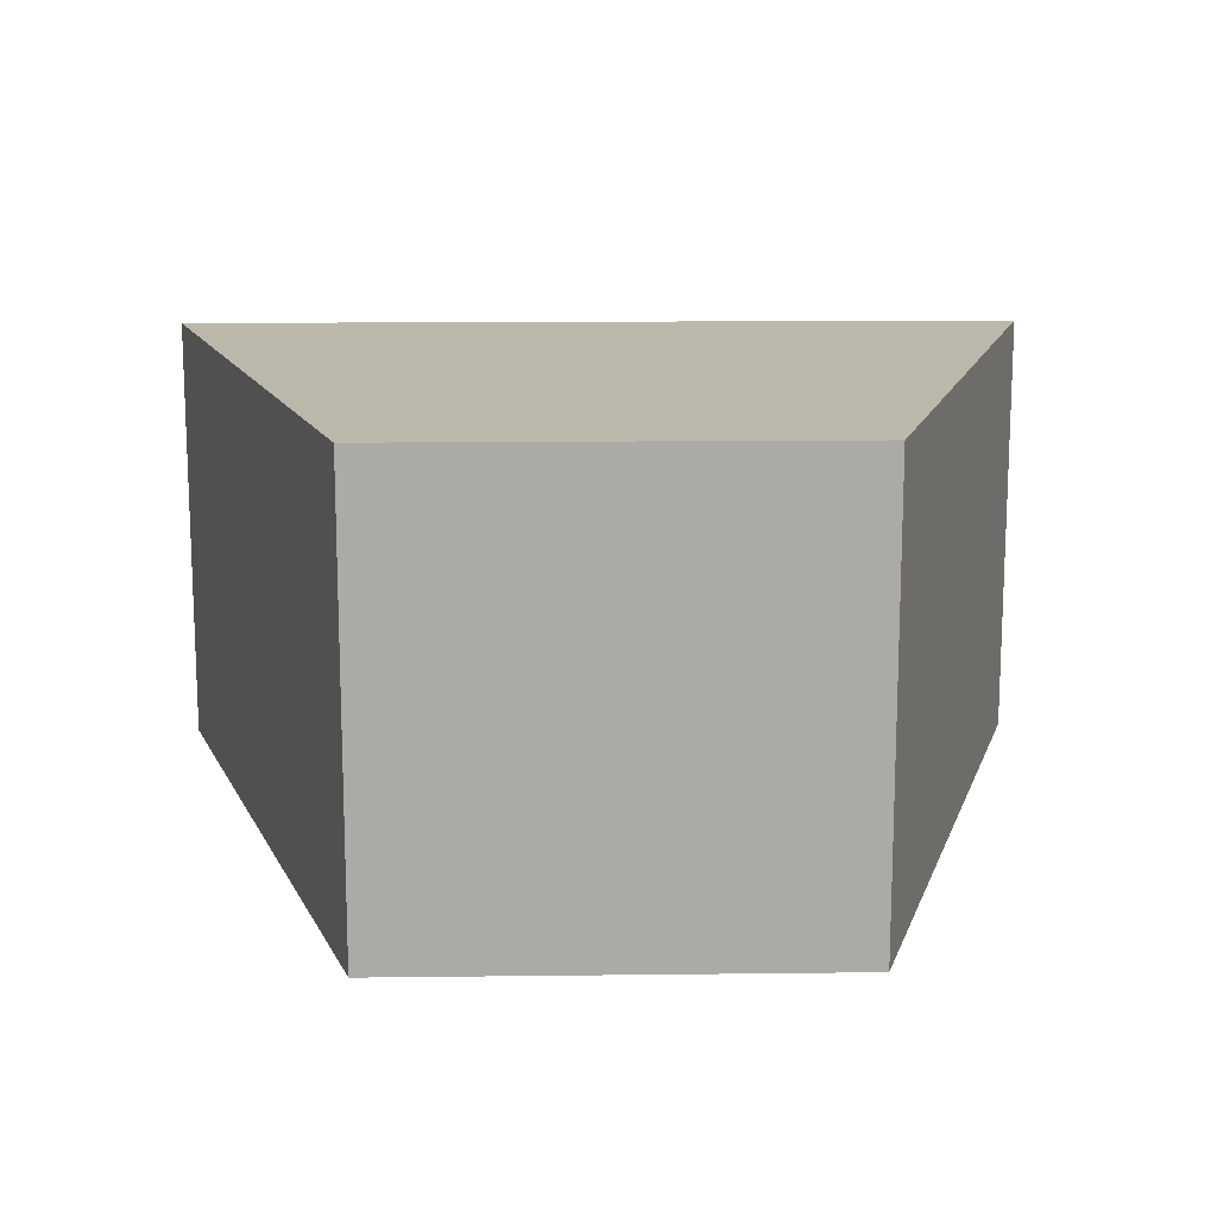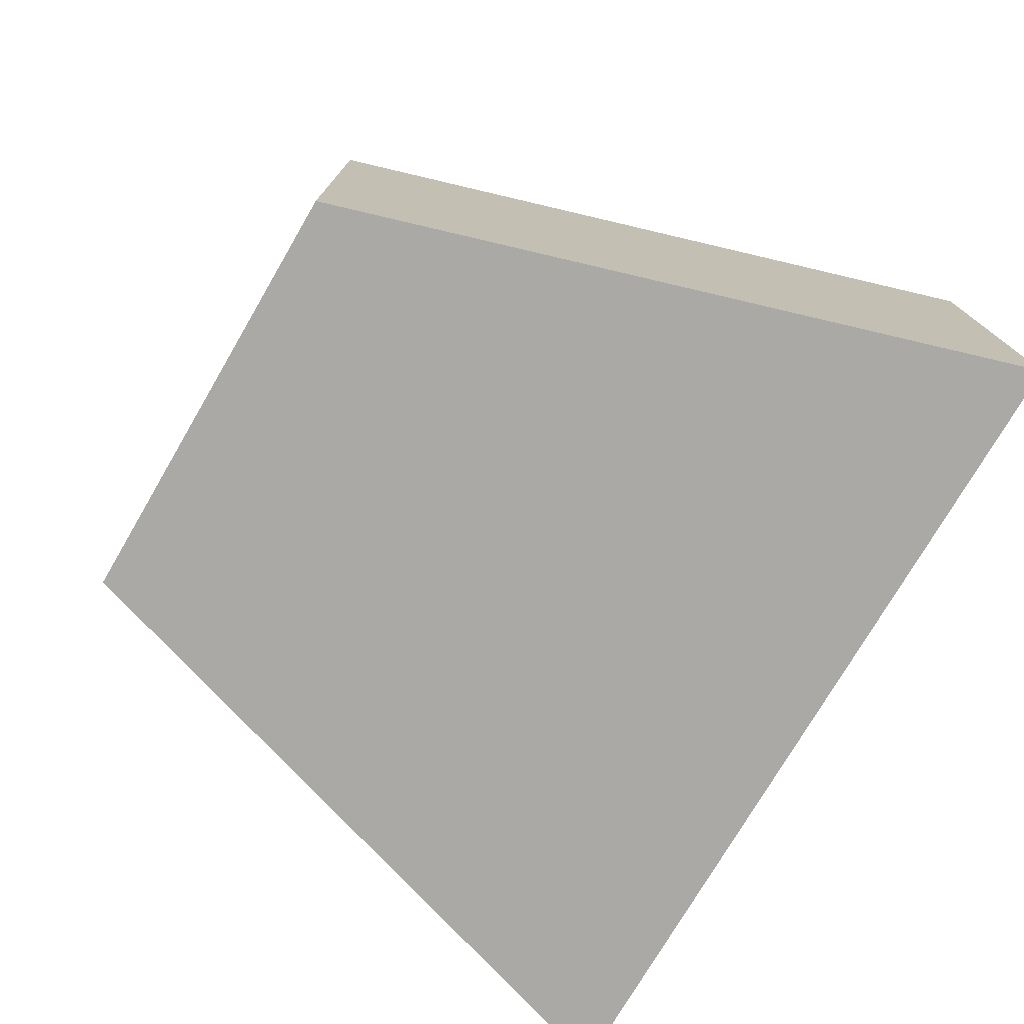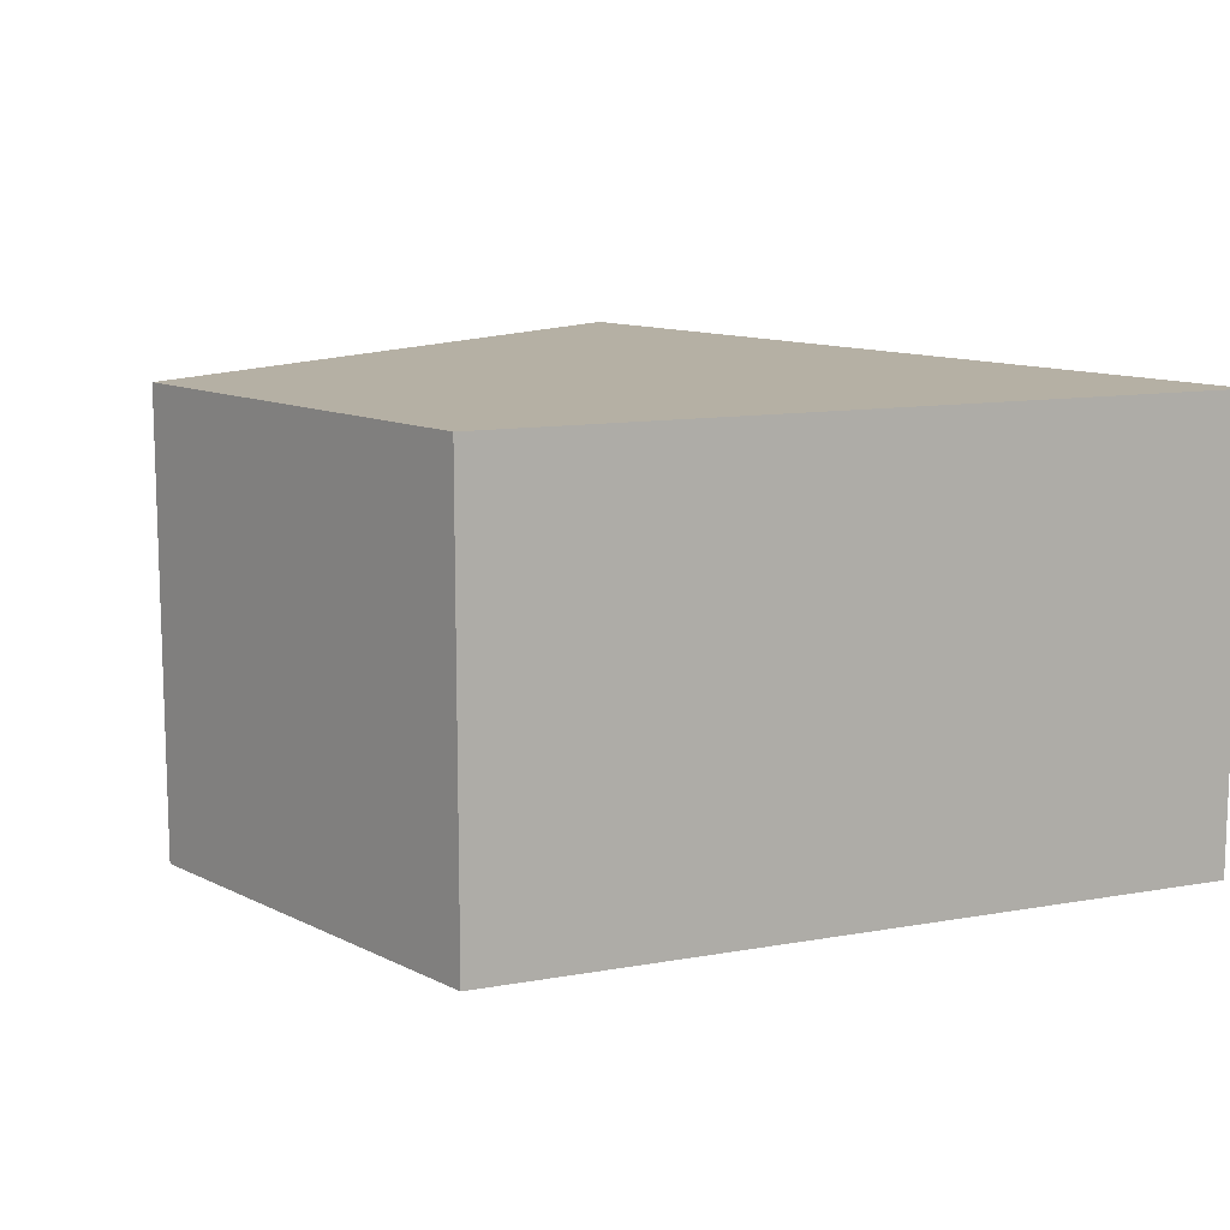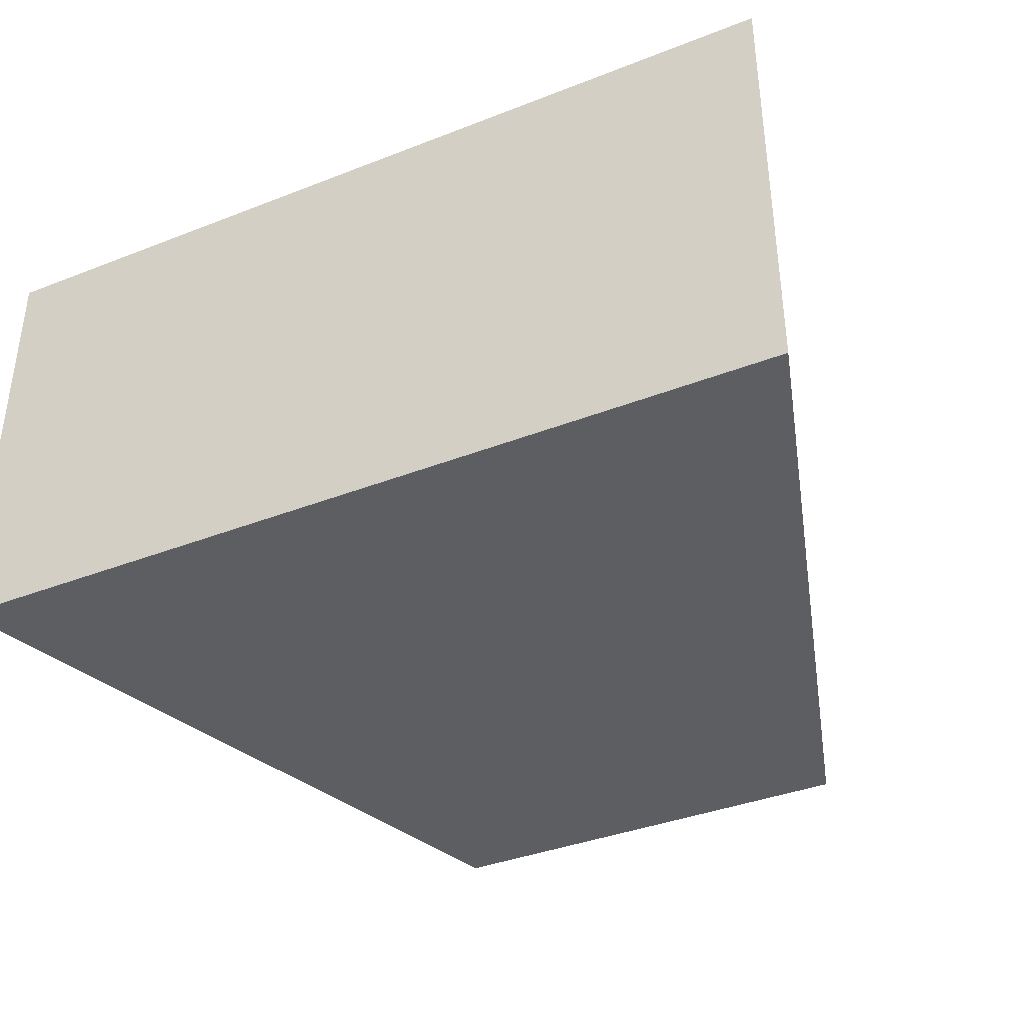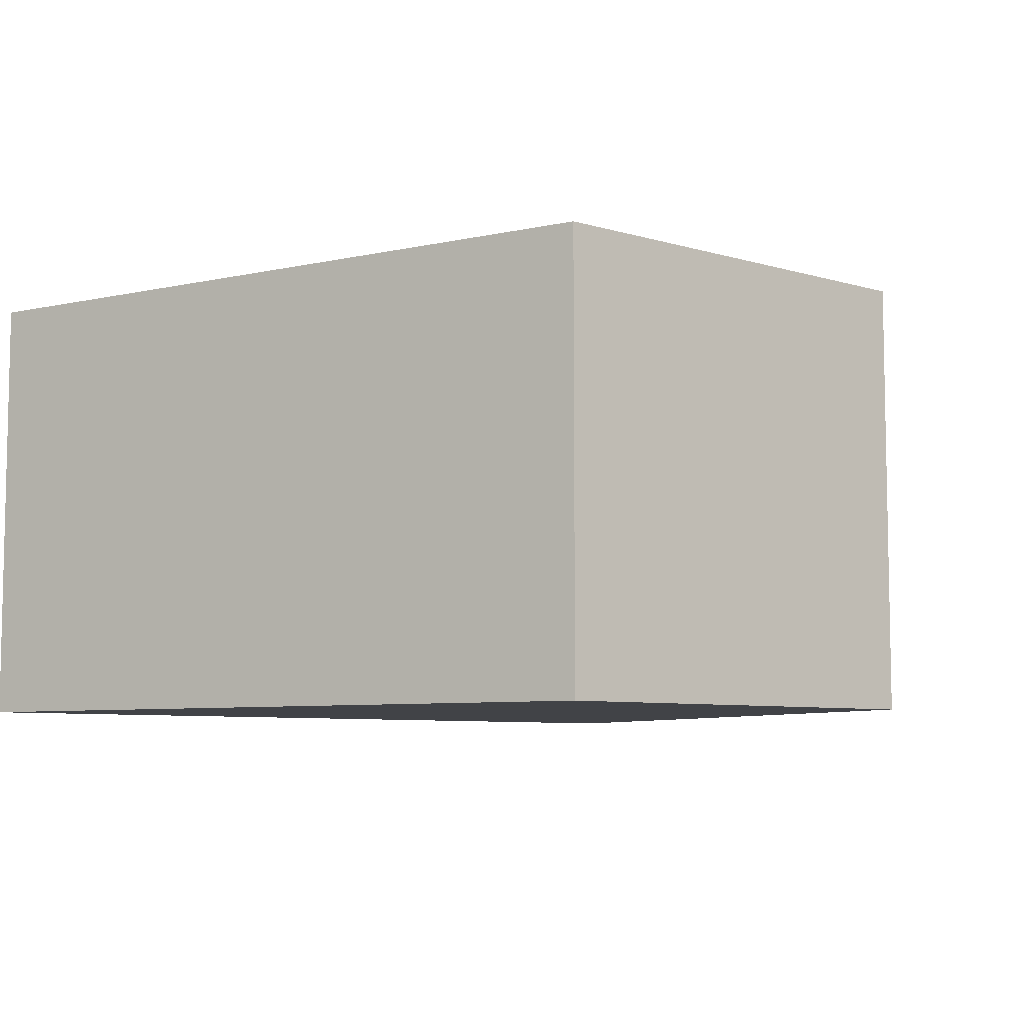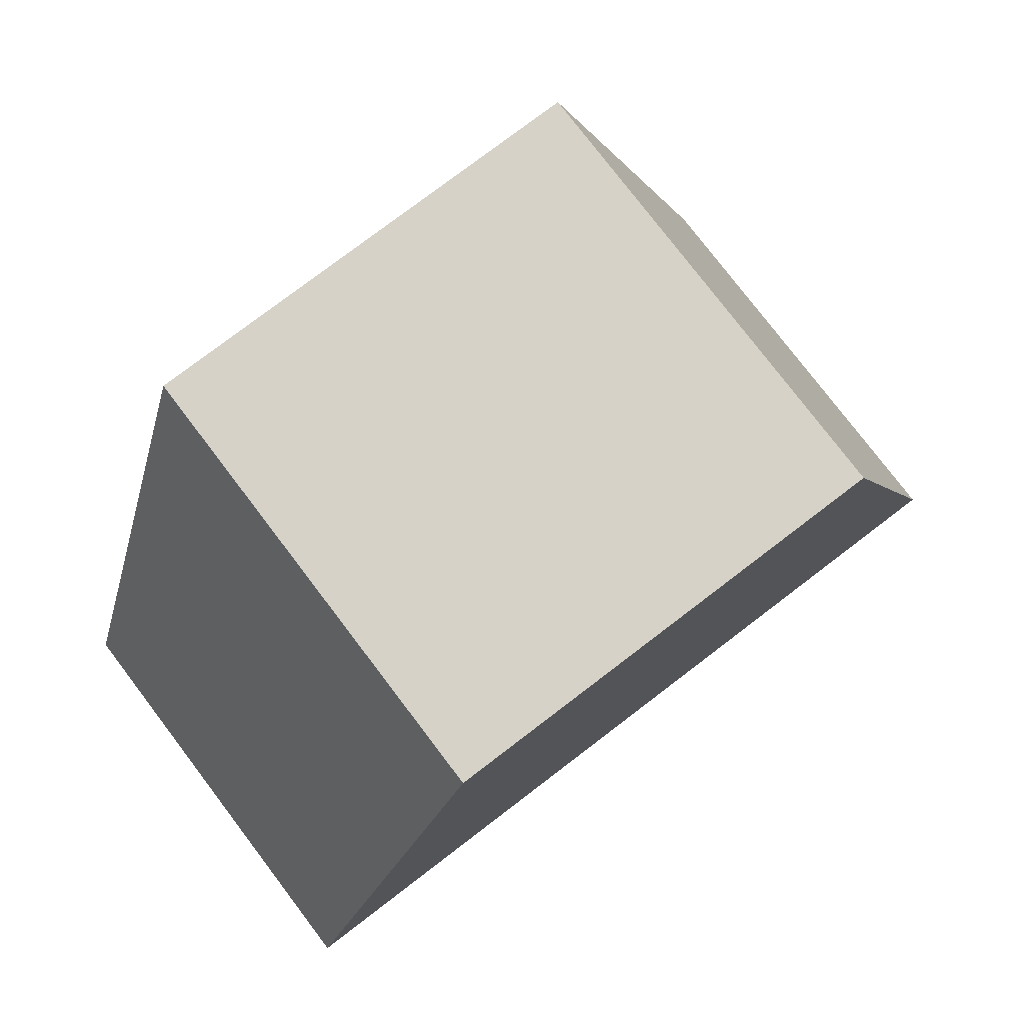
<metadata>
{"format":"obj","ext":"obj","renderer":"f3d","projection":"perspective","resolution":1024,"background":"white","views":[{"elev":14.2,"azim":-1.5,"up":"+Y"},{"elev":-75.4,"azim":59.7,"up":"+Y"},{"elev":11.6,"azim":49.6,"up":"+Y"},{"elev":-37.9,"azim":-153.6,"up":"+Y"},{"elev":-7.0,"azim":-40.4,"up":"+Y"},{"elev":78.2,"azim":-37.3,"up":"+Z"}]}
</metadata>
<code>
o Room
v -1.75 0 1.078
v -1.75 3.5 1.078
v -3.443 0 -4.422
v -3.443 3.5 -4.422
v 1.75 0 1.078
v 1.75 3.5 1.078
v 3.443 0 -4.422
v 3.443 3.5 -4.422
f 1 3 4 2
f 3 7 8 4
f 7 5 6 8
f 5 1 2 6
f 3 1 5 7
f 8 6 2 4

</code>
